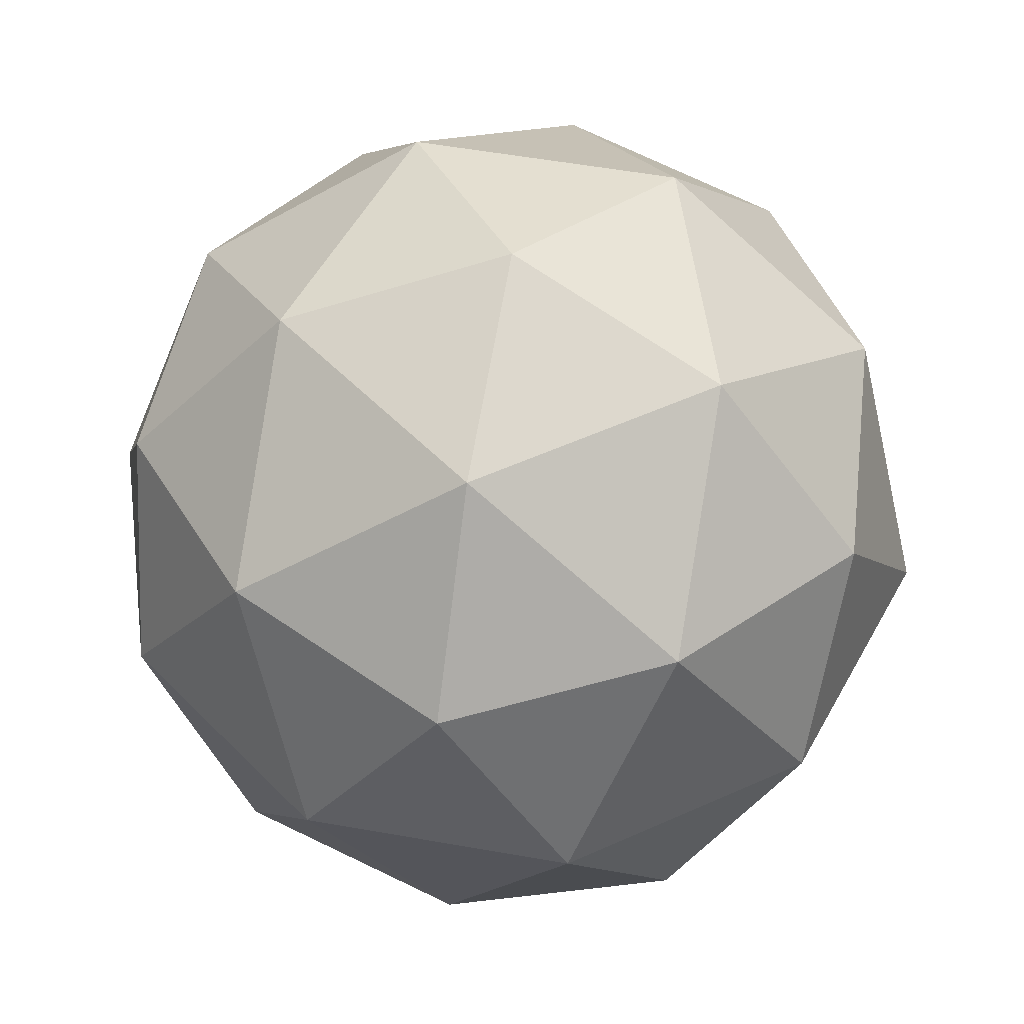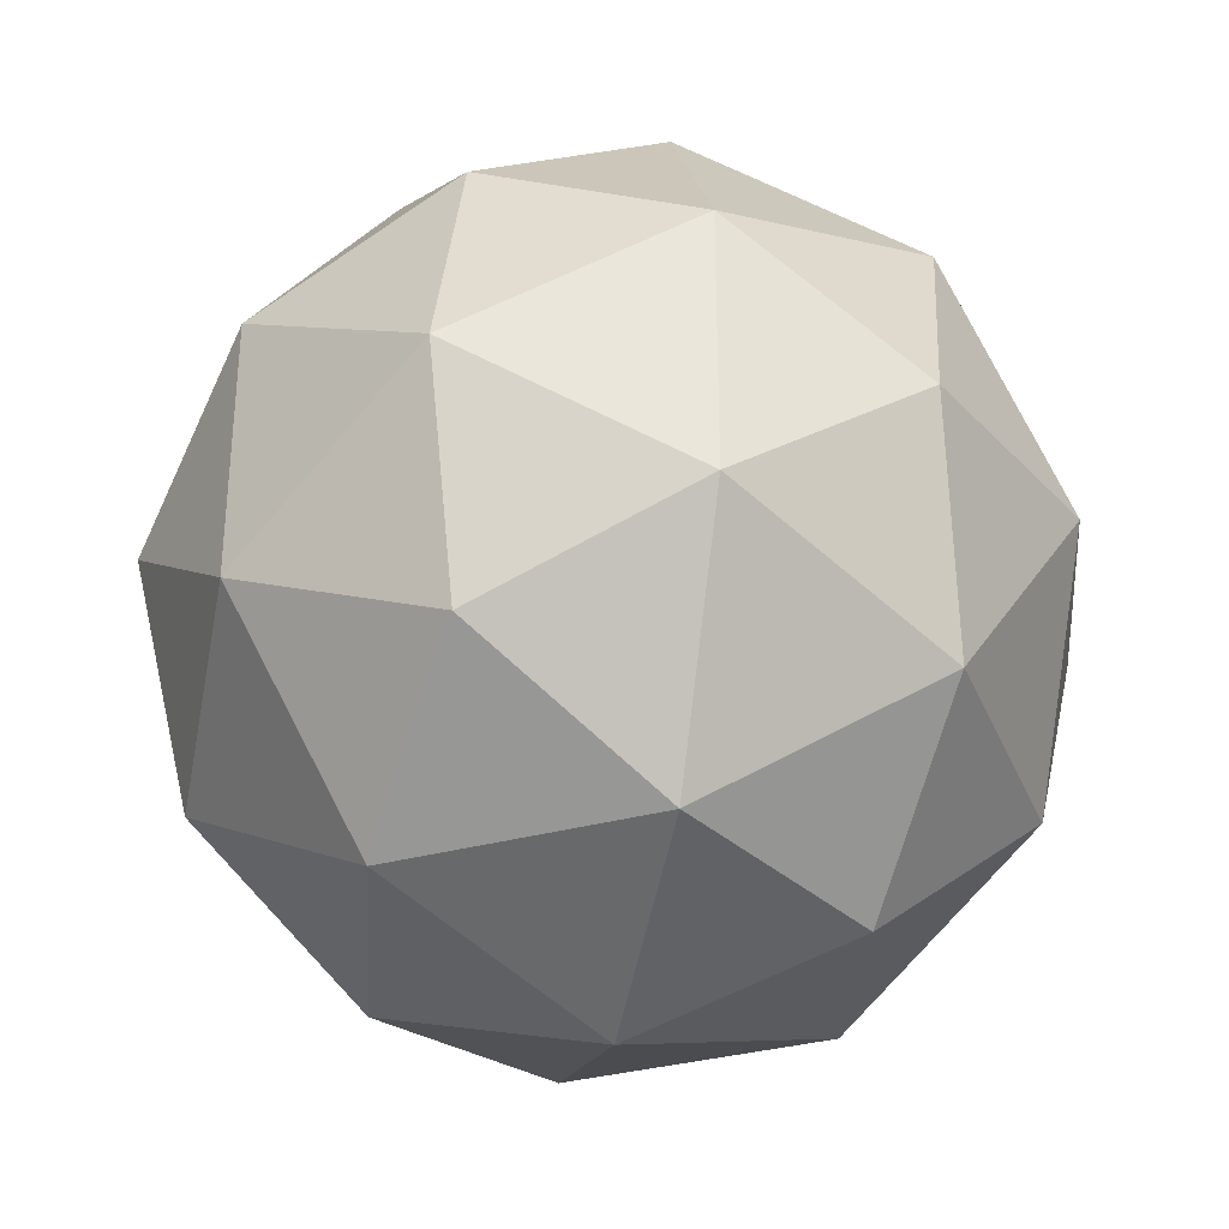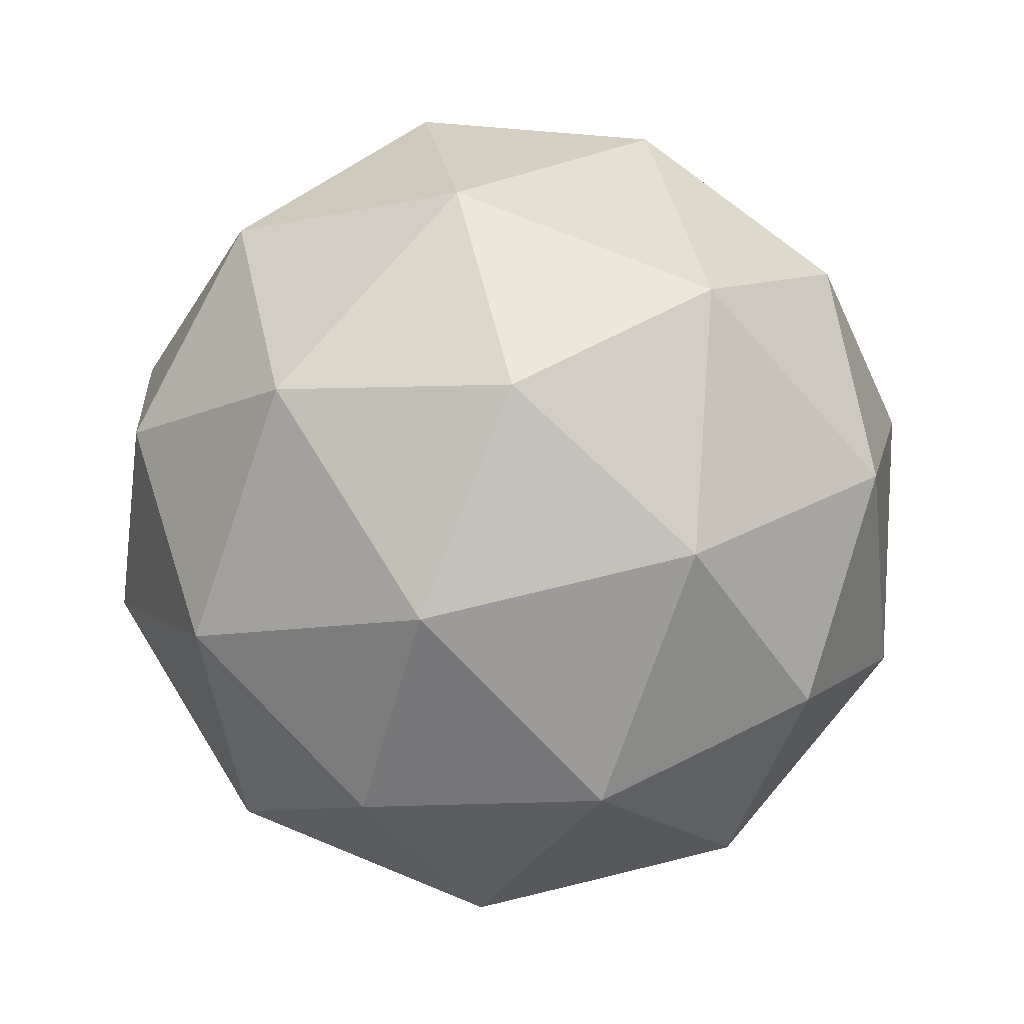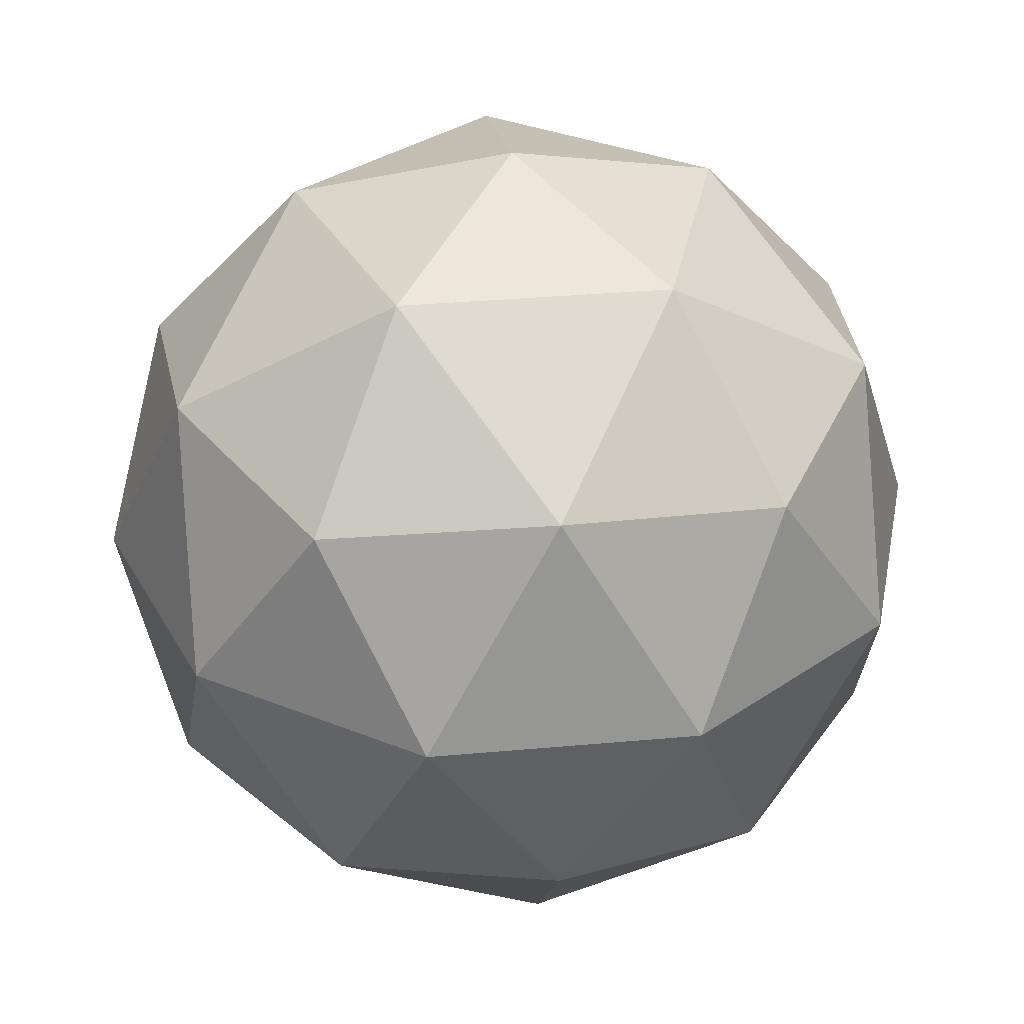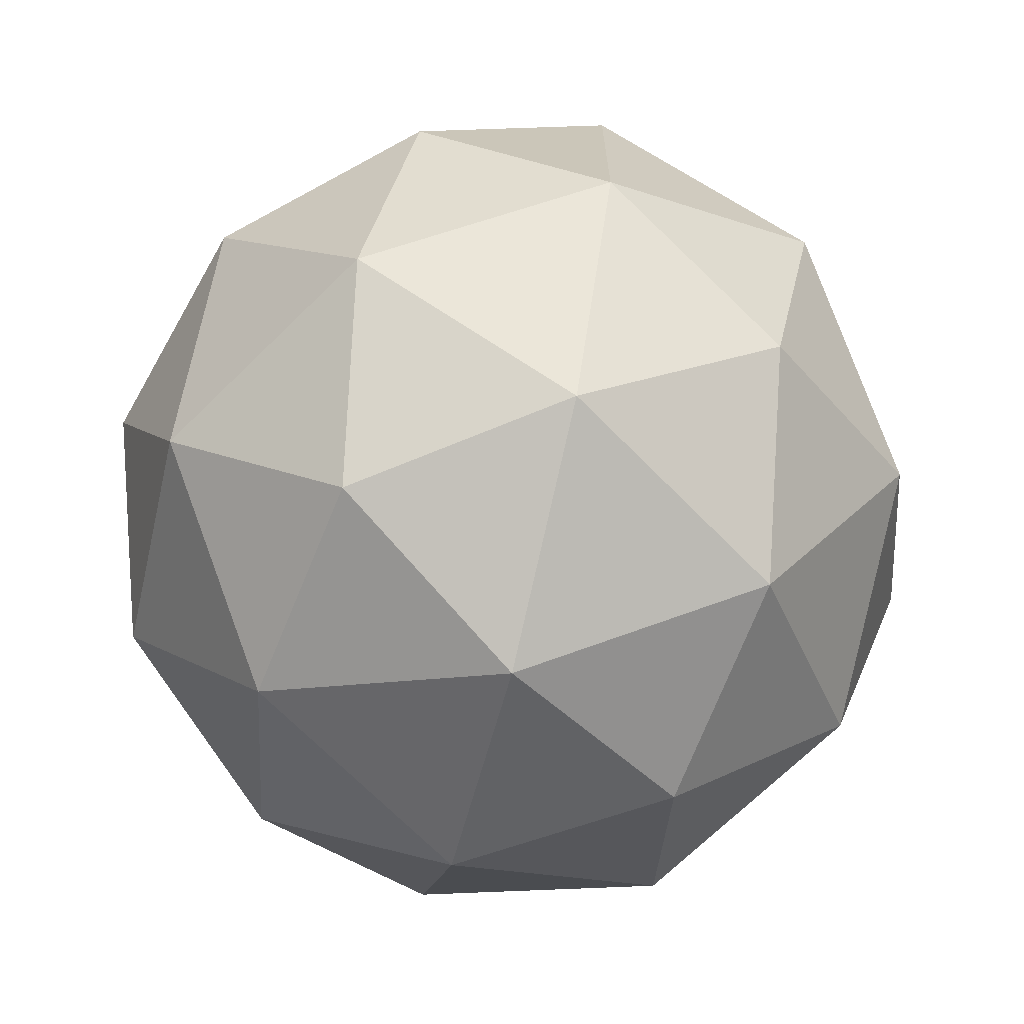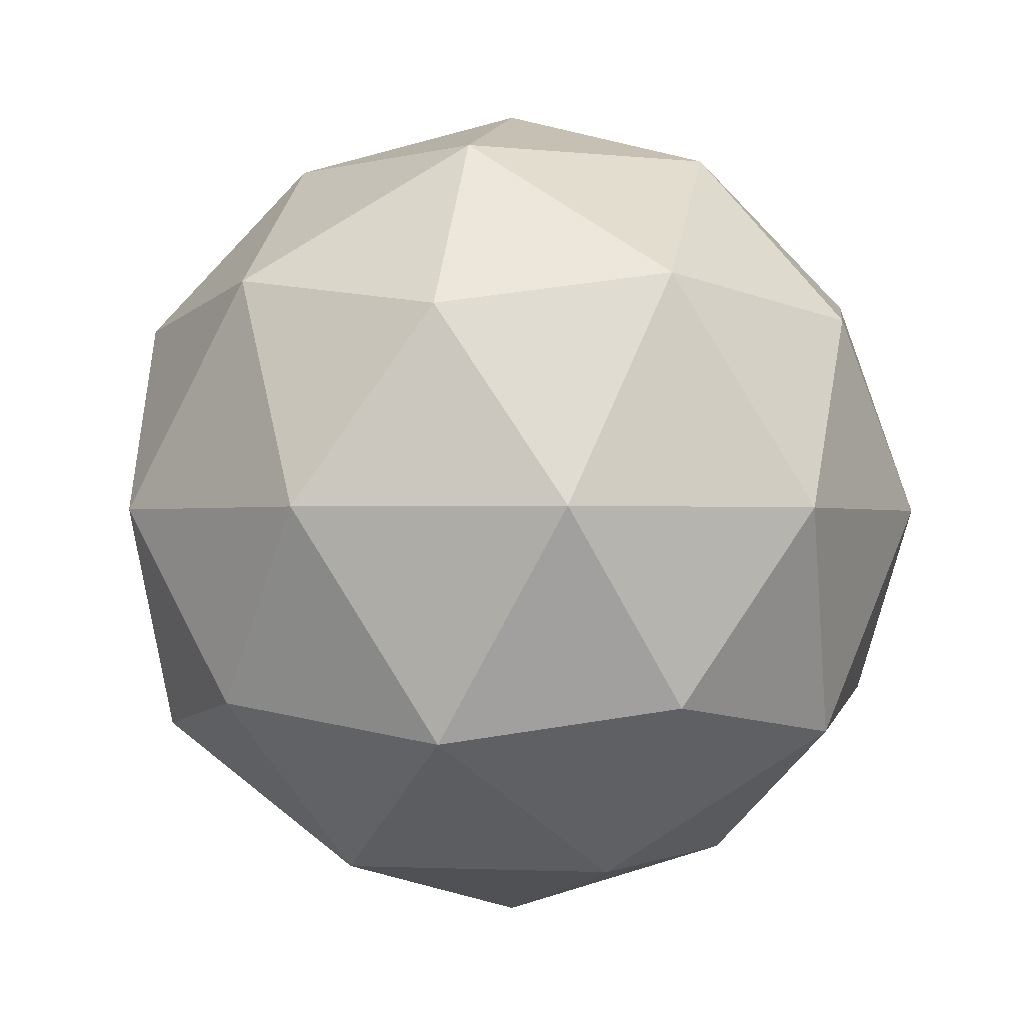
<metadata>
{"format":"obj","ext":"obj","renderer":"f3d","projection":"perspective","resolution":1024,"background":"white","views":[{"elev":55.1,"azim":100.6,"up":"+Y"},{"elev":-33.8,"azim":-101.6,"up":"+Z"},{"elev":74.0,"azim":-103.7,"up":"+Y"},{"elev":33.6,"azim":118.9,"up":"+Y"},{"elev":-69.5,"azim":12.8,"up":"+Z"},{"elev":-0.8,"azim":173.1,"up":"+Y"}]}
</metadata>
<code>
o Icosphere
v -4.925 -6.813 -2.507
v 0.3019 -2.82 1.291
v -6.922 -2.82 3.638
v -11.39 -2.82 -2.507
v -6.922 -2.82 -8.652
v 0.3019 -2.82 -6.305
v -2.929 3.641 3.638
v -10.15 3.641 1.291
v -10.15 3.641 -6.305
v -2.929 3.641 -8.652
v 1.536 3.641 -2.507
v -4.925 7.634 -2.507
v -6.099 -5.734 1.105
v -1.853 -5.734 -0.2748
v -3.026 -3.387 3.337
v 1.22 -3.387 -2.507
v -1.853 -5.734 -4.739
v -8.723 -5.734 -2.507
v -9.896 -3.387 1.105
v -6.099 -5.734 -6.119
v -9.896 -3.387 -6.119
v -3.026 -3.387 -8.351
v 1.945 0.4107 -0.2748
v 1.945 0.4107 -4.739
v -4.925 0.4107 4.717
v -0.6792 0.4107 3.337
v -11.8 0.4107 -0.2748
v -9.171 0.4107 3.337
v -9.171 0.4107 -8.351
v -11.8 0.4107 -4.739
v -0.6792 0.4107 -8.351
v -4.925 0.4107 -9.731
v 0.04605 4.208 1.105
v -6.824 4.208 3.337
v -11.07 4.208 -2.507
v -6.824 4.208 -8.351
v 0.04605 4.208 -6.119
v -3.752 6.555 1.105
v -1.127 6.555 -2.507
v -7.997 6.555 -0.2748
v -7.997 6.555 -4.739
v -3.752 6.555 -6.119
f 1 13 14
f 2 16 14
f 1 18 13
f 1 20 18
f 1 17 20
f 2 23 16
f 3 25 15
f 4 27 19
f 5 29 21
f 6 31 22
f 2 26 23
f 3 28 25
f 4 30 27
f 5 32 29
f 6 24 31
f 7 38 33
f 8 40 34
f 9 41 35
f 10 42 36
f 11 39 37
f 39 12 42
f 39 42 37
f 37 42 10
f 42 12 41
f 42 41 36
f 36 41 9
f 41 12 40
f 41 40 35
f 35 40 8
f 40 12 38
f 40 38 34
f 34 38 7
f 38 12 39
f 38 39 33
f 33 39 11
f 24 11 37
f 24 37 31
f 31 37 10
f 32 10 36
f 32 36 29
f 29 36 9
f 30 9 35
f 30 35 27
f 27 35 8
f 28 8 34
f 28 34 25
f 25 34 7
f 26 7 33
f 26 33 23
f 23 33 11
f 31 10 32
f 31 32 22
f 22 32 5
f 29 9 30
f 29 30 21
f 21 30 4
f 27 8 28
f 27 28 19
f 19 28 3
f 25 7 26
f 25 26 15
f 15 26 2
f 23 11 24
f 23 24 16
f 16 24 6
f 17 6 22
f 17 22 20
f 20 22 5
f 20 5 21
f 20 21 18
f 18 21 4
f 18 4 19
f 18 19 13
f 13 19 3
f 16 6 17
f 16 17 14
f 14 17 1
f 13 3 15
f 13 15 14
f 14 15 2

</code>
